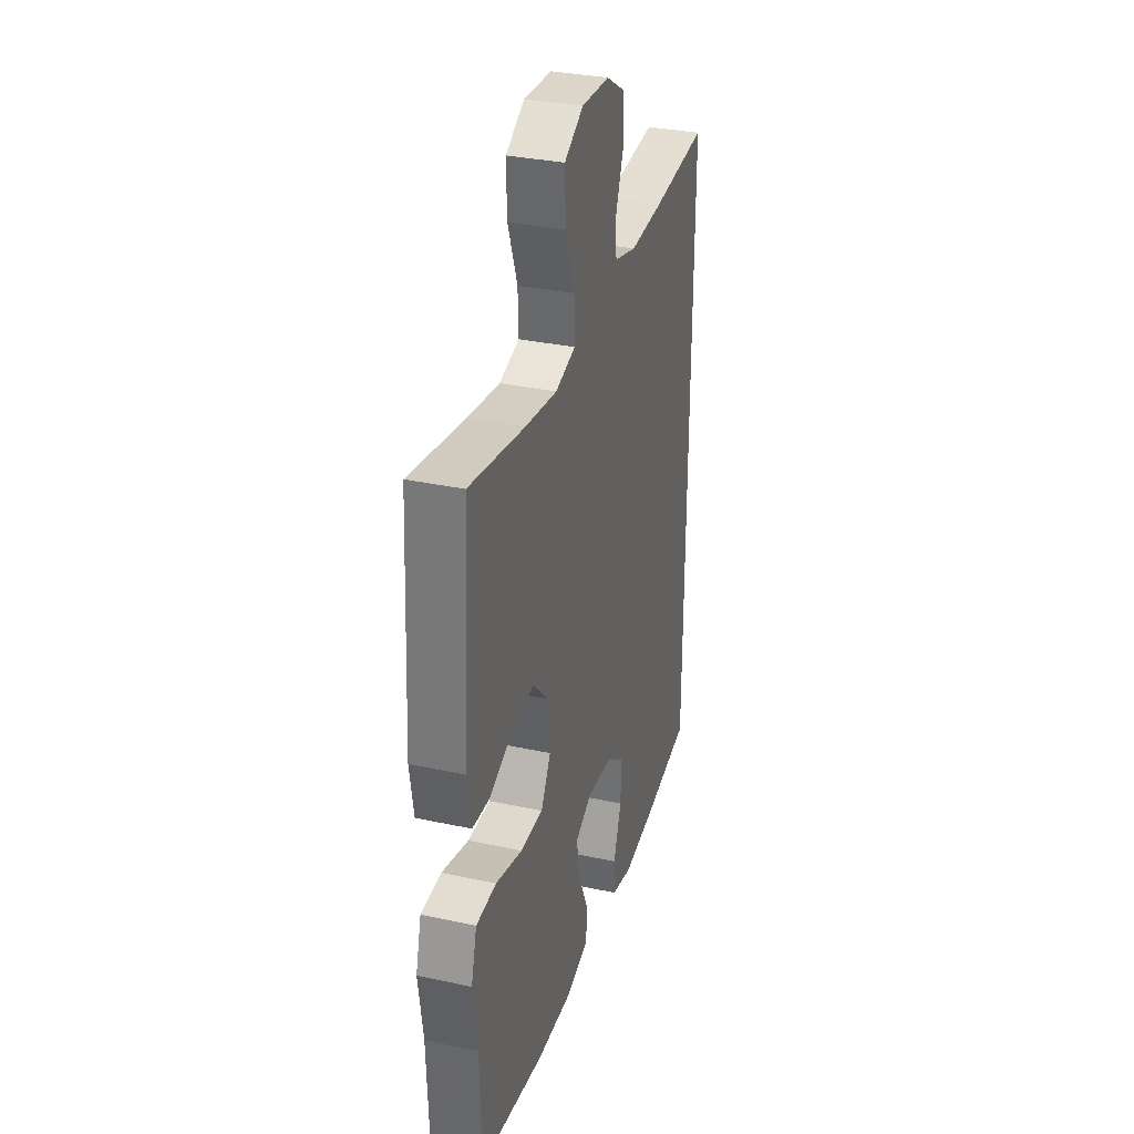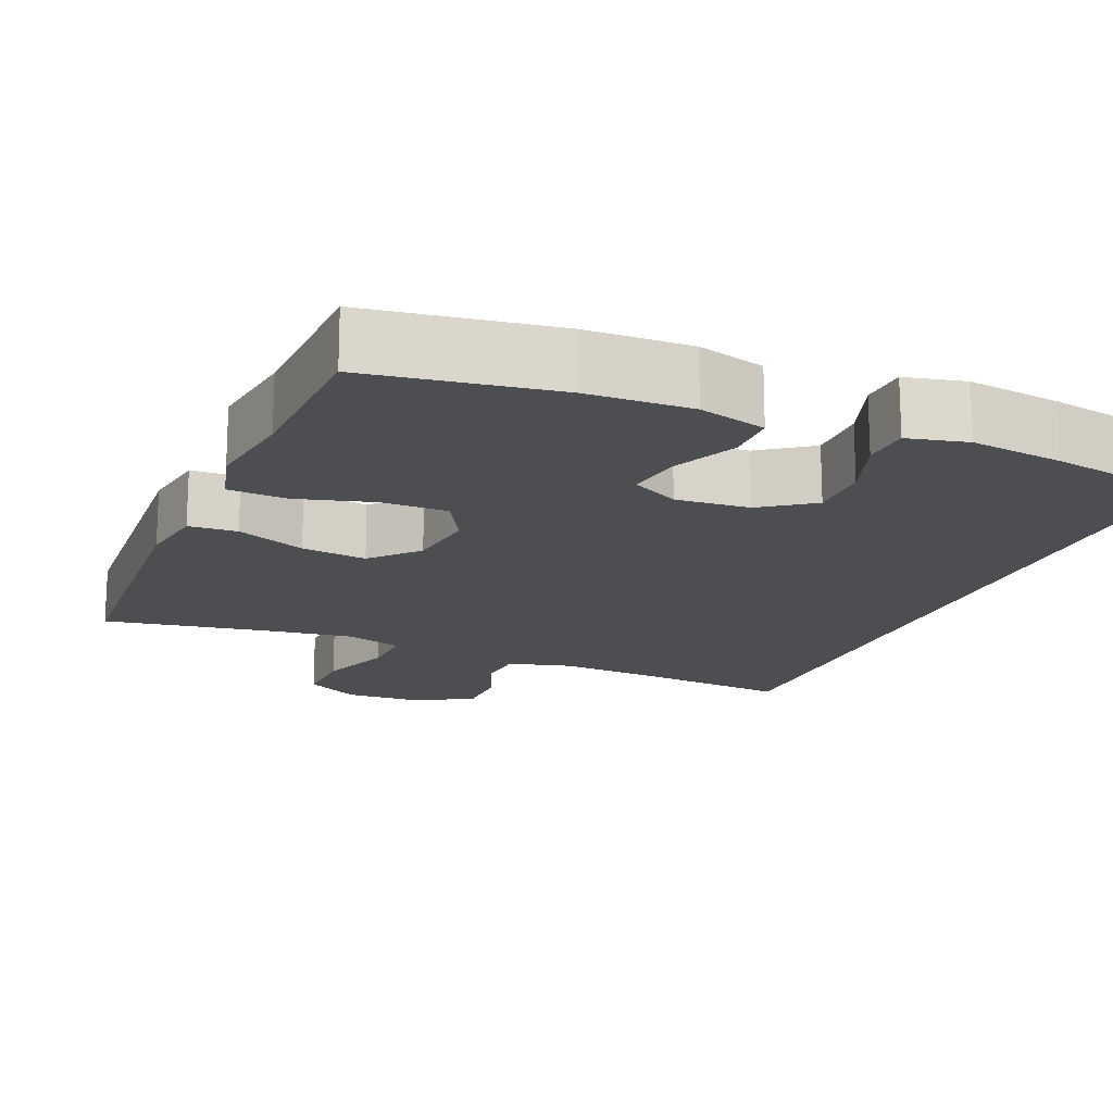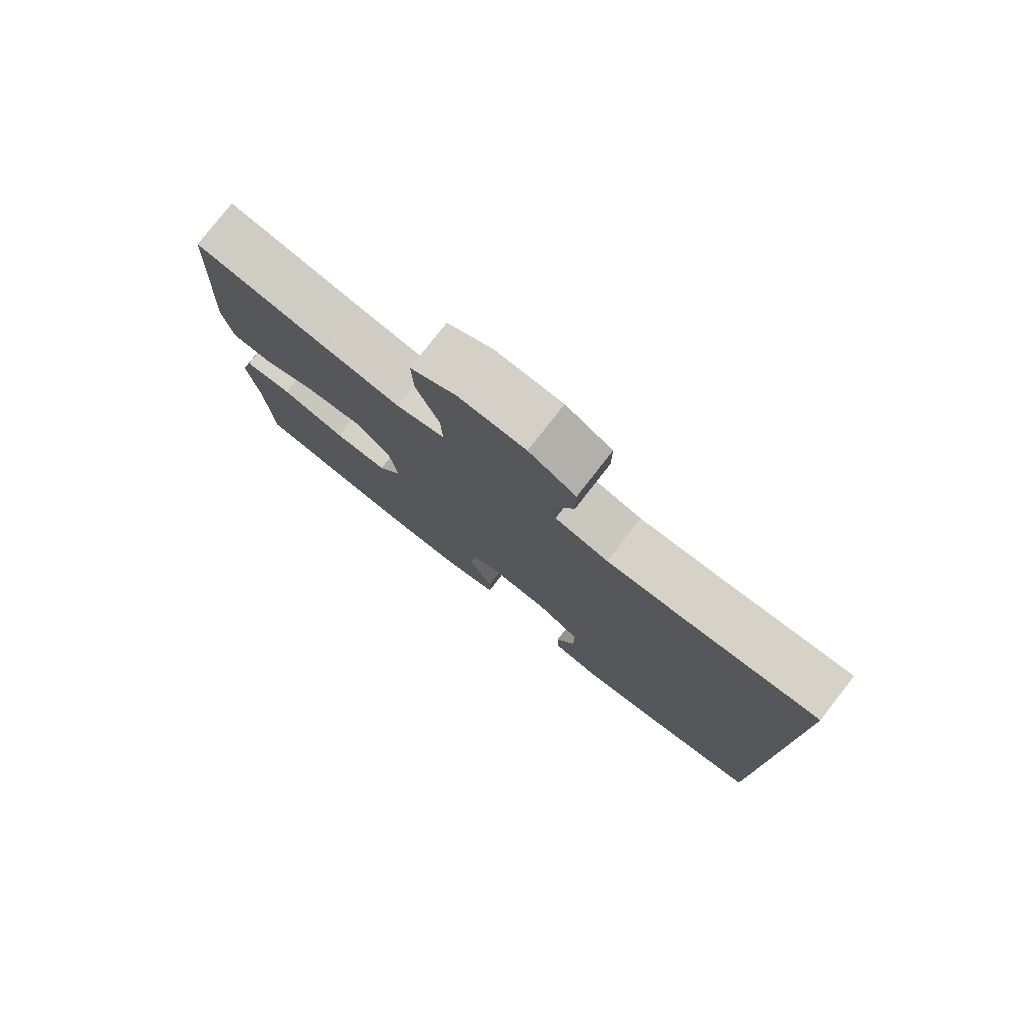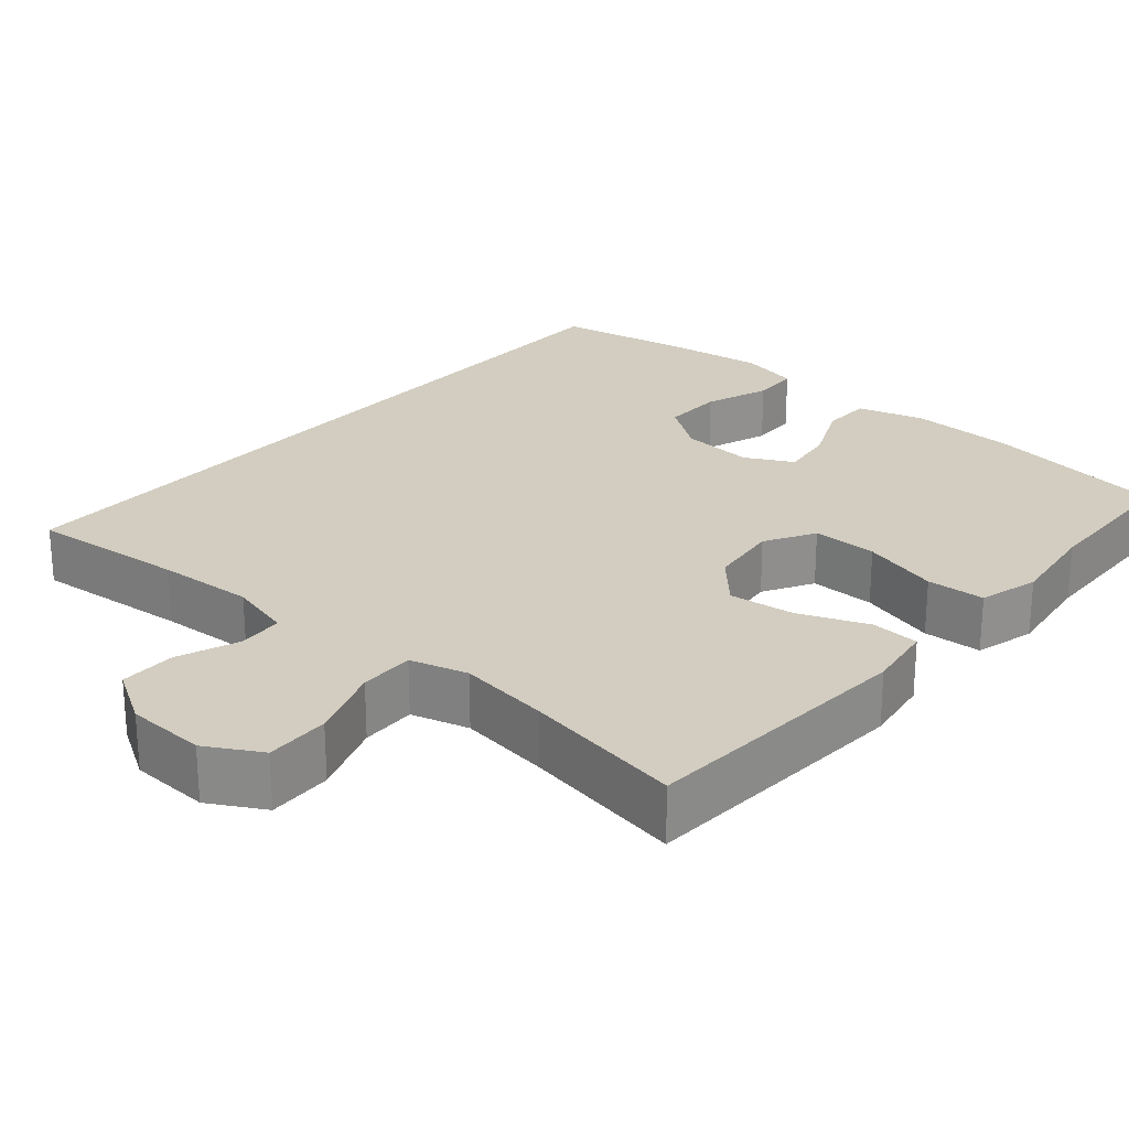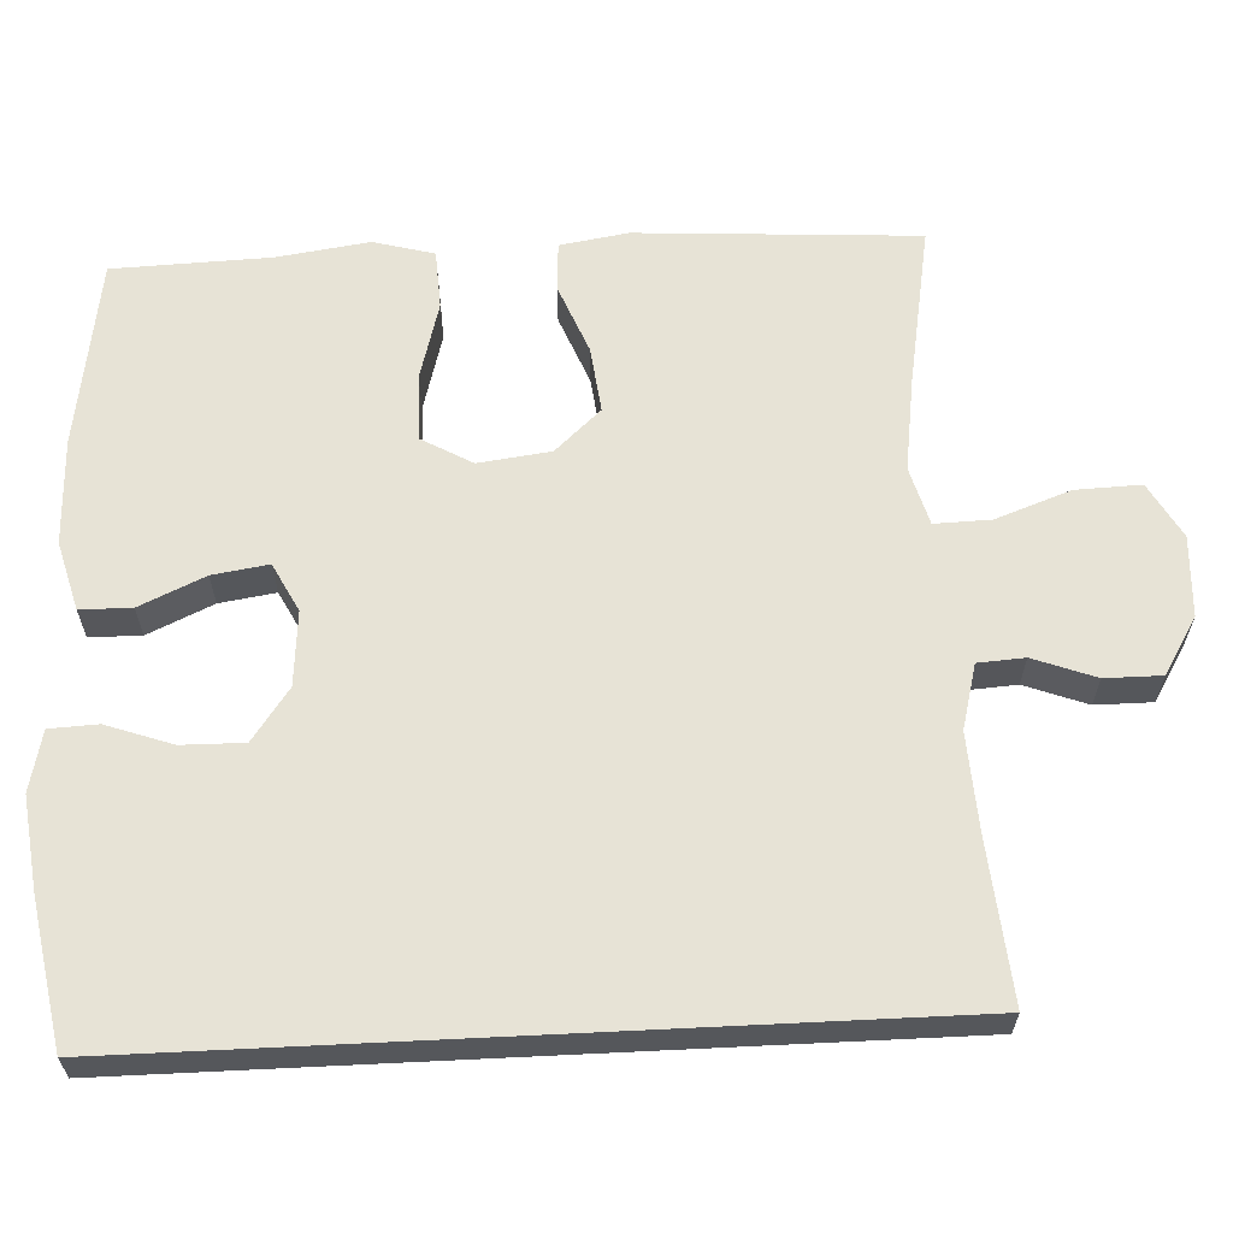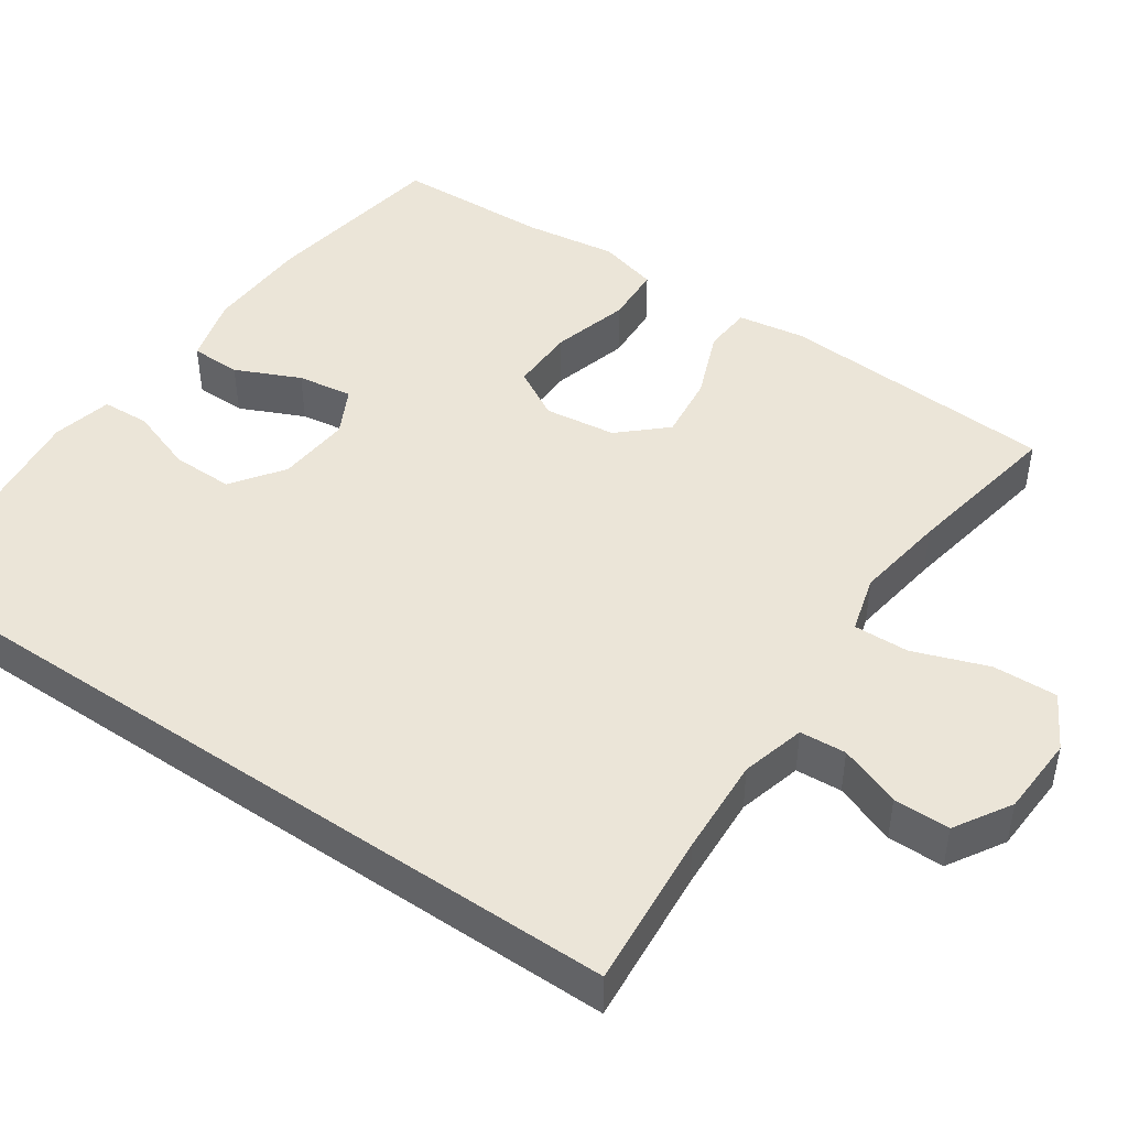
<metadata>
{"format":"obj","ext":"obj","renderer":"f3d","projection":"perspective","resolution":1024,"background":"white","views":[{"elev":32.6,"azim":106.7,"up":"+Z"},{"elev":-17.1,"azim":157.1,"up":"+Y"},{"elev":78.8,"azim":-142.0,"up":"+Z"},{"elev":24.7,"azim":40.8,"up":"+Y"},{"elev":62.7,"azim":-92.8,"up":"+Y"},{"elev":46.0,"azim":-55.5,"up":"+Y"}]}
</metadata>
<code>
v -0.5 0.07 -0.518
v -0.5 0.07 0.501
v -0.295 0.07 0.483
v -0.168 0.07 0.476
v -0.085 0.07 0.498
v -0.081 0.07 0.558
v -0.111 0.07 0.638
v -0.111 0.07 0.711
v -0.038 0.07 0.755
v 0.066 0.07 0.76
v 0.137 0.07 0.72
v 0.134 0.07 0.636
v 0.099 0.07 0.539
v 0.097 0.07 0.467
v 0.172 0.07 0.446
v 0.291 0.07 0.463
v 0.5 0.07 0.5
v 0.522 0.07 0.138
v 0.508 0.07 0.05
v 0.445 0.07 0.046
v 0.355 0.07 0.082
v 0.27 0.07 0.092
v 0.216 0.07 0.033
v 0.204 0.07 -0.06
v 0.241 0.07 -0.125
v 0.326 0.07 -0.124
v 0.427 0.07 -0.096
v 0.503 0.07 -0.1
v 0.524 0.07 -0.178
v 0.507 0.07 -0.298
v 0.5 0.07 -0.5
v 0.257 0.07 -0.538
v 0.121 0.07 -0.543
v 0.033 0.07 -0.519
v 0.032 0.07 -0.453
v 0.07 0.07 -0.369
v 0.081 0.07 -0.297
v 0.019 0.07 -0.265
v -0.077 0.07 -0.273
v -0.144 0.07 -0.321
v -0.143 0.07 -0.401
v -0.113 0.07 -0.486
v -0.116 0.07 -0.548
v -0.194 0.07 -0.566
v -0.314 0.07 -0.551
v -0.5 0 -0.518
v -0.5 0 0.501
v -0.295 0 0.483
v -0.168 0 0.476
v -0.085 0 0.498
v -0.081 0 0.558
v -0.111 0 0.638
v -0.111 0 0.711
v -0.038 0 0.755
v 0.066 0 0.76
v 0.137 0 0.72
v 0.134 0 0.636
v 0.099 0 0.539
v 0.097 0 0.467
v 0.172 0 0.446
v 0.291 0 0.463
v 0.5 0 0.5
v 0.522 0 0.138
v 0.508 0 0.05
v 0.445 0 0.046
v 0.355 0 0.082
v 0.27 0 0.092
v 0.216 0 0.033
v 0.204 0 -0.06
v 0.241 0 -0.125
v 0.326 0 -0.124
v 0.427 0 -0.096
v 0.503 0 -0.1
v 0.524 0 -0.178
v 0.507 0 -0.298
v 0.5 0 -0.5
v 0.257 0 -0.538
v 0.121 0 -0.543
v 0.033 0 -0.519
v 0.032 0 -0.453
v 0.07 0 -0.369
v 0.081 0 -0.297
v 0.019 0 -0.265
v -0.077 0 -0.273
v -0.144 0 -0.321
v -0.143 0 -0.401
v -0.113 0 -0.486
v -0.116 0 -0.548
v -0.194 0 -0.566
v -0.314 0 -0.551
f 45 1 2
f 44 45 2
f 43 44 2
f 42 43 2
f 41 42 2
f 40 41 2 3
f 39 40 3 4
f 38 39 4 5
f 37 38 5 6
f 34 35 36
f 33 34 36
f 32 33 36
f 31 32 36
f 30 31 36
f 30 36 37
f 29 30 37
f 28 29 37
f 27 28 37
f 26 27 37
f 25 26 37
f 24 25 37
f 23 24 37 6
f 19 20 21
f 18 19 21
f 17 18 21
f 16 17 21
f 15 16 21 22
f 14 15 22 23
f 11 12 13
f 10 11 13
f 9 10 13
f 8 9 13
f 7 8 13
f 6 7 13
f 6 13 14
f 6 14 23
f 47 46 90
f 47 90 89
f 47 89 88
f 47 88 87
f 47 87 86
f 48 47 86 85
f 49 48 85 84
f 50 49 84 83
f 51 50 83 82
f 81 80 79
f 81 79 78
f 81 78 77
f 81 77 76
f 81 76 75
f 82 81 75
f 82 75 74
f 82 74 73
f 82 73 72
f 82 72 71
f 82 71 70
f 82 70 69
f 51 82 69 68
f 66 65 64
f 66 64 63
f 66 63 62
f 66 62 61
f 67 66 61 60
f 68 67 60 59
f 58 57 56
f 58 56 55
f 58 55 54
f 58 54 53
f 58 53 52
f 58 52 51
f 59 58 51
f 68 59 51
f 1 46 47 2
f 2 47 48 3
f 3 48 49 4
f 4 49 50 5
f 5 50 51 6
f 6 51 52 7
f 7 52 53 8
f 8 53 54 9
f 9 54 55 10
f 10 55 56 11
f 11 56 57 12
f 12 57 58 13
f 13 58 59 14
f 14 59 60 15
f 15 60 61 16
f 16 61 62 17
f 17 62 63 18
f 18 63 64 19
f 19 64 65 20
f 20 65 66 21
f 21 66 67 22
f 22 67 68 23
f 23 68 69 24
f 24 69 70 25
f 25 70 71 26
f 26 71 72 27
f 27 72 73 28
f 28 73 74 29
f 29 74 75 30
f 30 75 76 31
f 31 76 77 32
f 32 77 78 33
f 33 78 79 34
f 34 79 80 35
f 35 80 81 36
f 36 81 82 37
f 37 82 83 38
f 38 83 84 39
f 39 84 85 40
f 40 85 86 41
f 41 86 87 42
f 42 87 88 43
f 43 88 89 44
f 44 89 90 45
f 45 90 46 1

</code>
